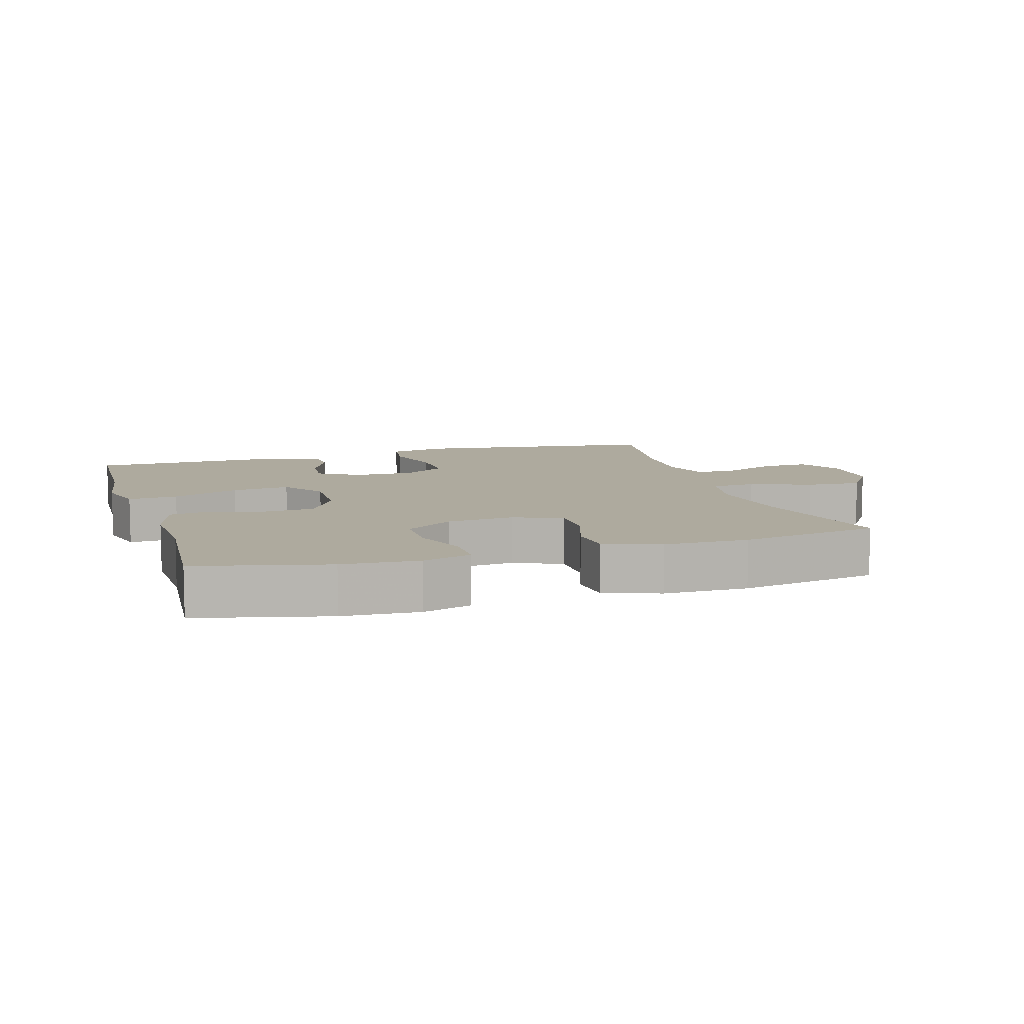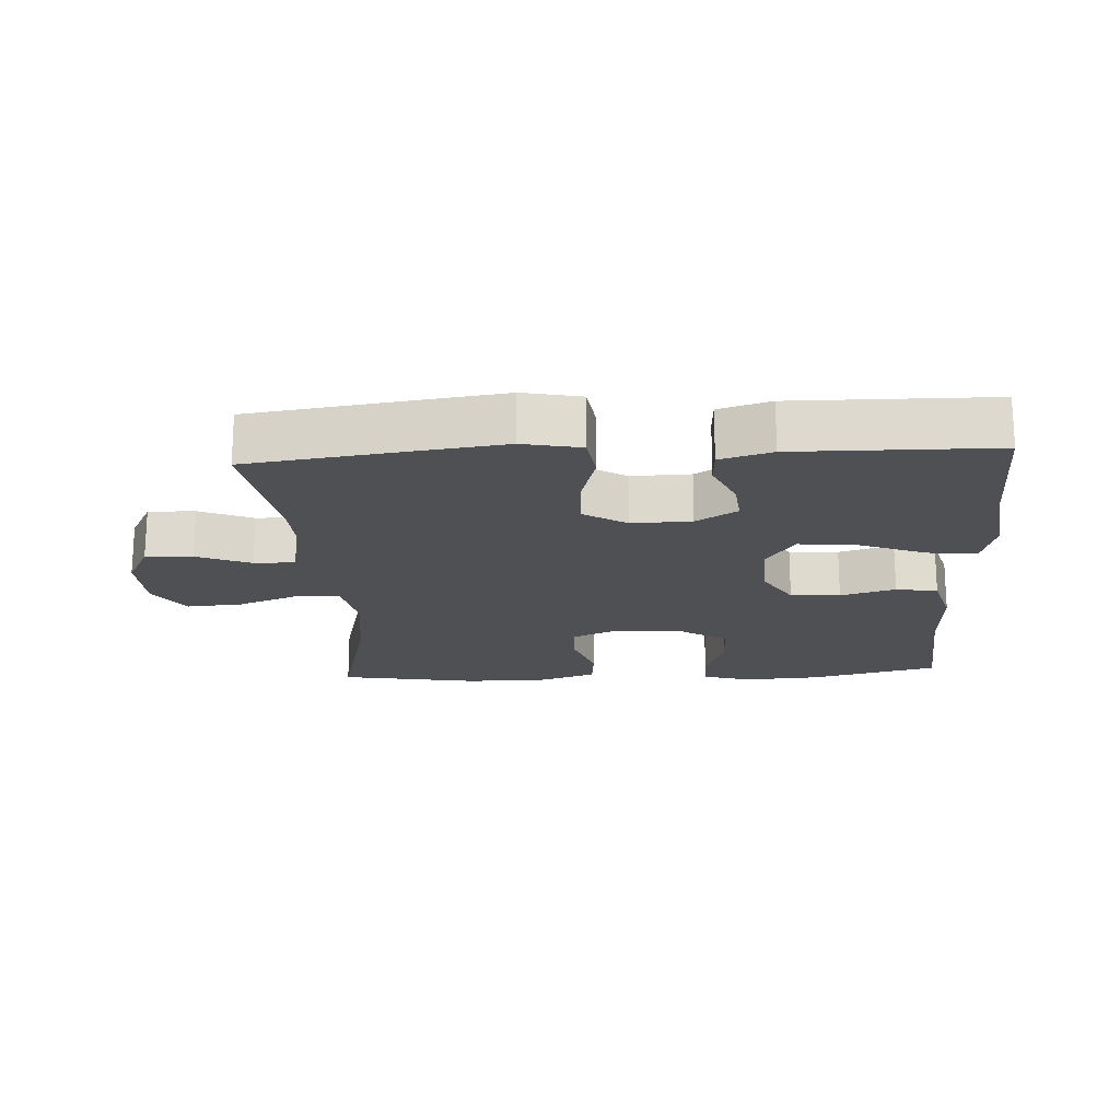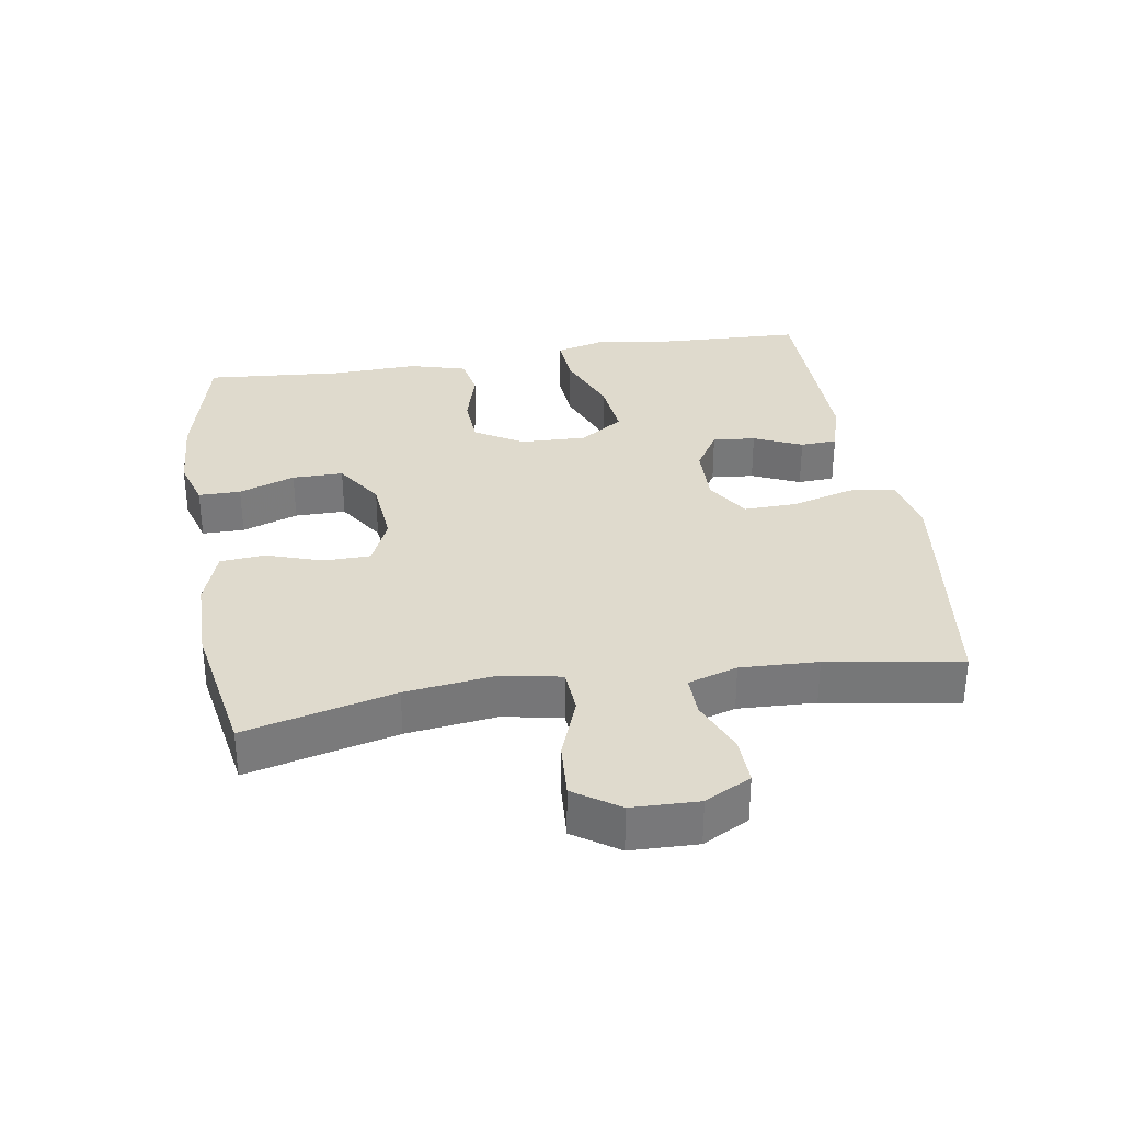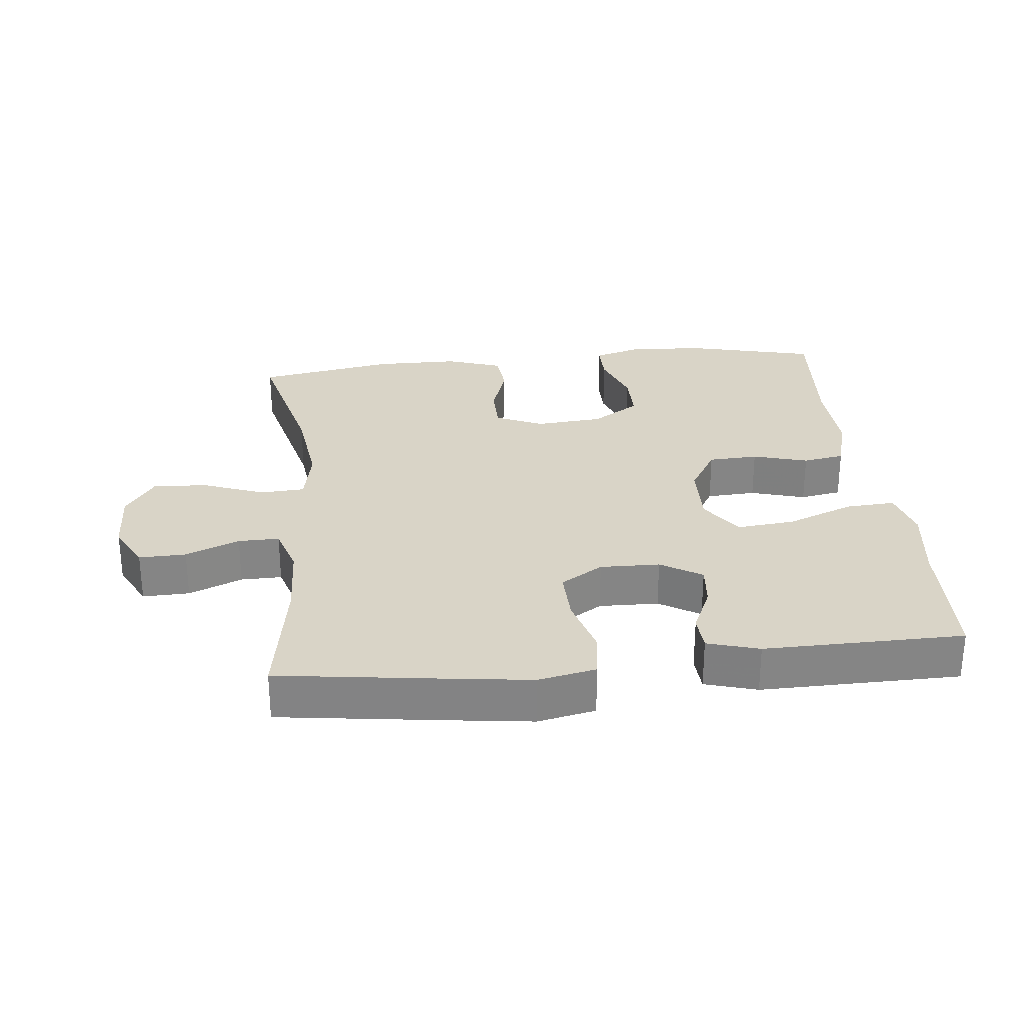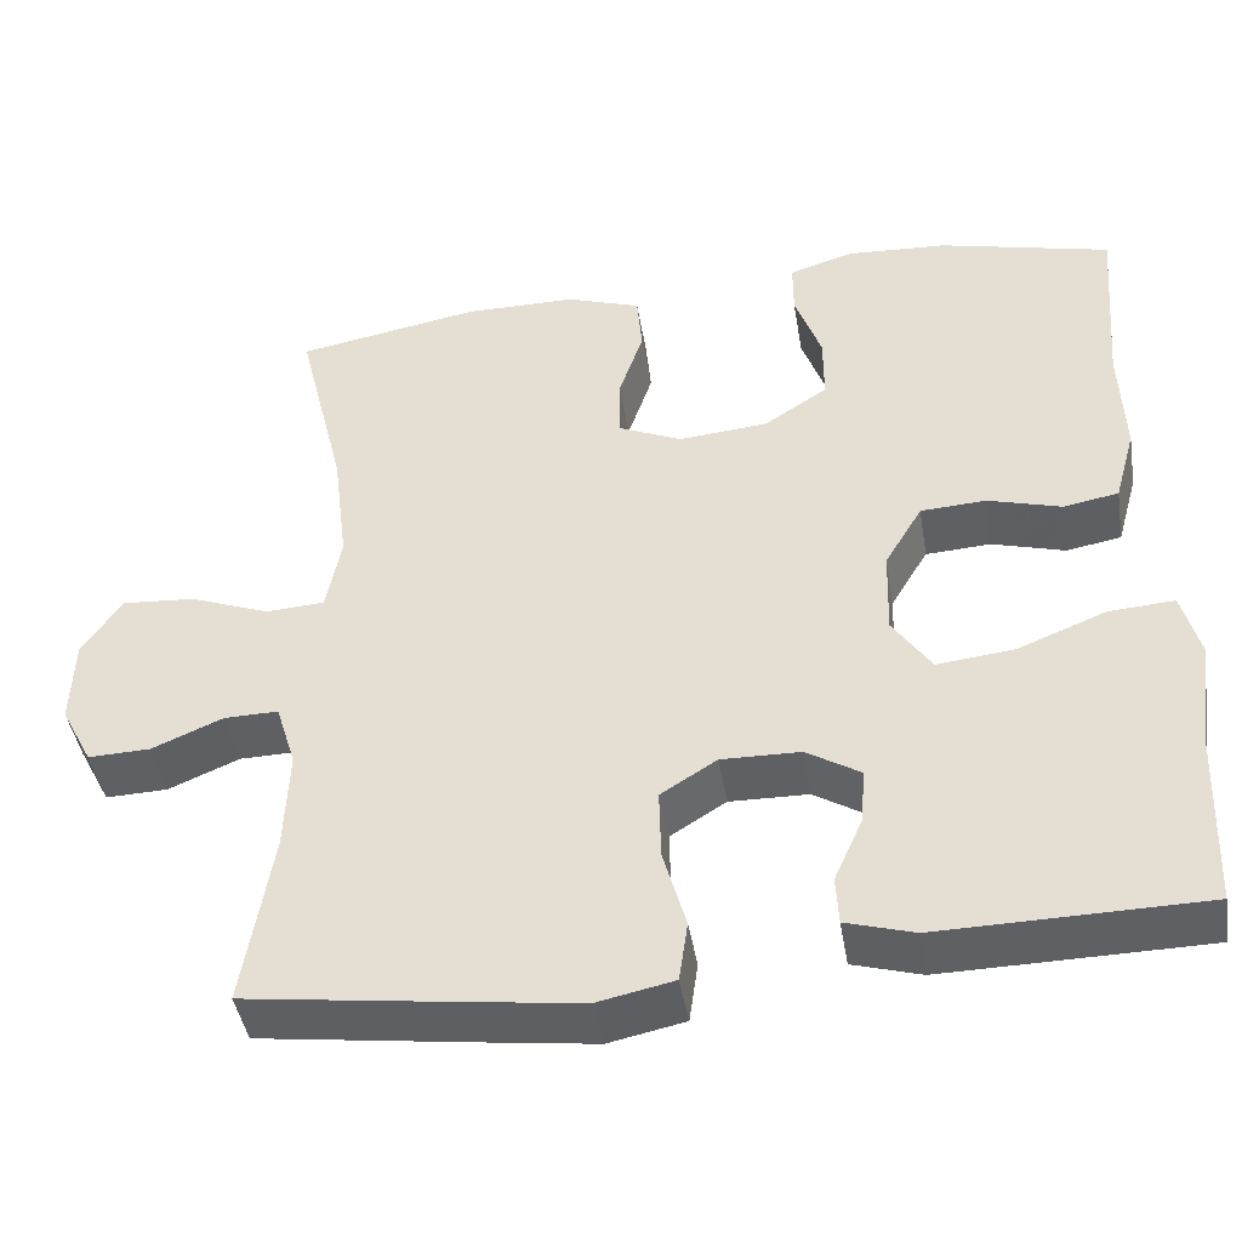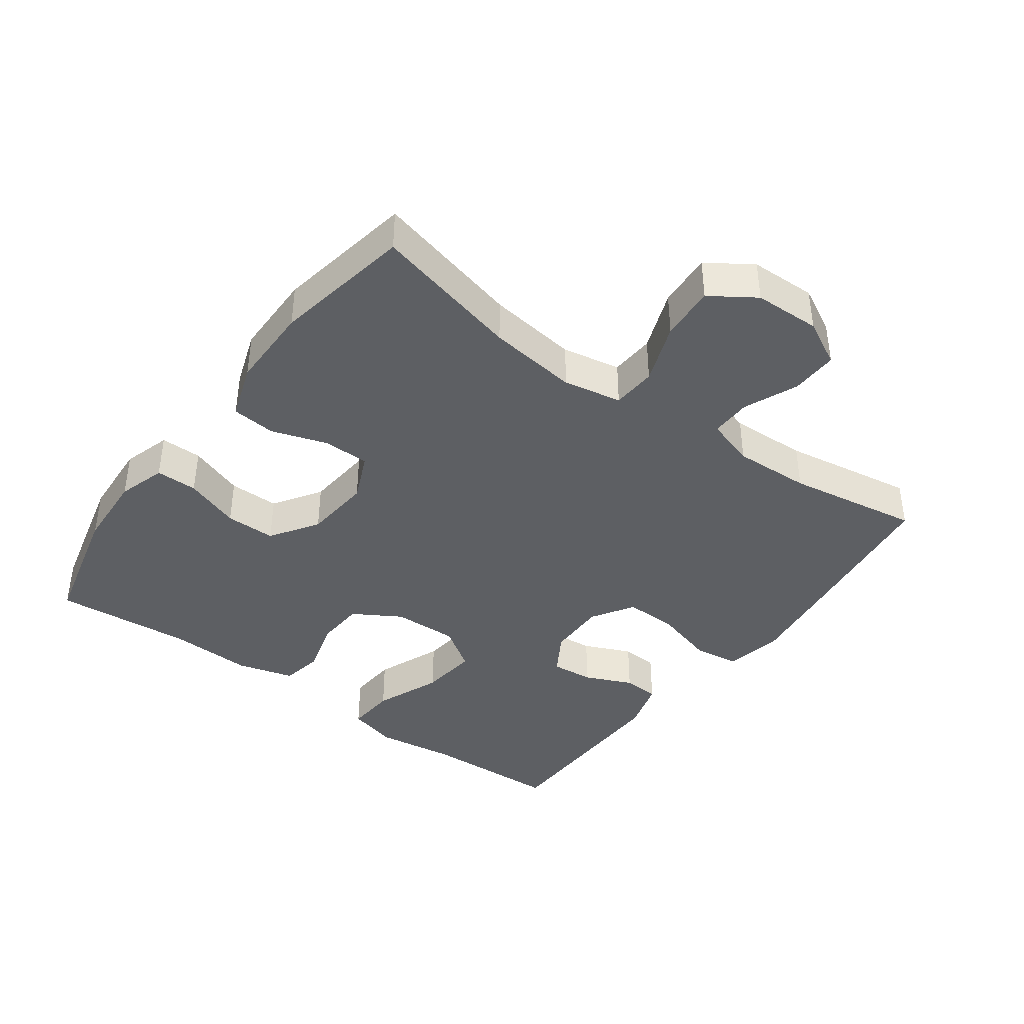
<metadata>
{"format":"obj","ext":"obj","renderer":"f3d","projection":"perspective","resolution":1024,"background":"white","views":[{"elev":9.3,"azim":-17.1,"up":"+Y"},{"elev":-19.0,"azim":-176.7,"up":"+Y"},{"elev":32.9,"azim":80.8,"up":"+Y"},{"elev":28.6,"azim":174.0,"up":"+Y"},{"elev":-43.7,"azim":-170.6,"up":"+Z"},{"elev":-40.3,"azim":53.6,"up":"+Y"}]}
</metadata>
<code>
v 0.5 0.07 -0.5
v 0.258 0.07 -0.533
v 0.128 0.07 -0.55
v 0.041 0.07 -0.532
v 0.031 0.07 -0.463
v 0.057 0.07 -0.371
v 0.059 0.07 -0.29
v -0.005 0.07 -0.25
v -0.095 0.07 -0.252
v -0.157 0.07 -0.29
v -0.151 0.07 -0.354
v -0.119 0.07 -0.426
v -0.122 0.07 -0.481
v -0.2 0.07 -0.504
v -0.5 0.07 -0.5
v -0.508 0.07 -0.291
v -0.525 0.07 -0.17
v -0.505 0.07 -0.095
v -0.43 0.07 -0.1
v -0.329 0.07 -0.14
v -0.241 0.07 -0.149
v -0.197 0.07 -0.084
v -0.2 0.07 0.015
v -0.243 0.07 0.087
v -0.318 0.07 0.091
v -0.401 0.07 0.067
v -0.464 0.07 0.078
v -0.488 0.07 0.164
v -0.483 0.07 0.292
v -0.5 0.07 0.5
v -0.304 0.07 0.548
v -0.189 0.07 0.555
v -0.116 0.07 0.533
v -0.116 0.07 0.47
v -0.146 0.07 0.386
v -0.146 0.07 0.31
v -0.074 0.07 0.263
v 0.028 0.07 0.254
v 0.1 0.07 0.286
v 0.101 0.07 0.356
v 0.073 0.07 0.44
v 0.079 0.07 0.507
v 0.163 0.07 0.536
v 0.29 0.07 0.537
v 0.5 0.07 0.5
v 0.445 0.07 0.276
v 0.428 0.07 0.14
v 0.445 0.07 0.052
v 0.512 0.07 0.048
v 0.604 0.07 0.083
v 0.687 0.07 0.089
v 0.732 0.07 0.022
v 0.735 0.07 -0.078
v 0.699 0.07 -0.147
v 0.628 0.07 -0.145
v 0.547 0.07 -0.111
v 0.485 0.07 -0.11
v 0.462 0.07 -0.184
v 0.467 0.07 -0.3
v 0.5 0 -0.5
v 0.258 0 -0.533
v 0.128 0 -0.55
v 0.041 0 -0.532
v 0.031 0 -0.463
v 0.057 0 -0.371
v 0.059 0 -0.29
v -0.005 0 -0.25
v -0.095 0 -0.252
v -0.157 0 -0.29
v -0.151 0 -0.354
v -0.119 0 -0.426
v -0.122 0 -0.481
v -0.2 0 -0.504
v -0.5 0 -0.5
v -0.508 0 -0.291
v -0.525 0 -0.17
v -0.505 0 -0.095
v -0.43 0 -0.1
v -0.329 0 -0.14
v -0.241 0 -0.149
v -0.197 0 -0.084
v -0.2 0 0.015
v -0.243 0 0.087
v -0.318 0 0.091
v -0.401 0 0.067
v -0.464 0 0.078
v -0.488 0 0.164
v -0.483 0 0.292
v -0.5 0 0.5
v -0.304 0 0.548
v -0.189 0 0.555
v -0.116 0 0.533
v -0.116 0 0.47
v -0.146 0 0.386
v -0.146 0 0.31
v -0.074 0 0.263
v 0.028 0 0.254
v 0.1 0 0.286
v 0.101 0 0.356
v 0.073 0 0.44
v 0.079 0 0.507
v 0.163 0 0.536
v 0.29 0 0.537
v 0.5 0 0.5
v 0.445 0 0.276
v 0.428 0 0.14
v 0.445 0 0.052
v 0.512 0 0.048
v 0.604 0 0.083
v 0.687 0 0.089
v 0.732 0 0.022
v 0.735 0 -0.078
v 0.699 0 -0.147
v 0.628 0 -0.145
v 0.547 0 -0.111
v 0.485 0 -0.11
v 0.462 0 -0.184
v 0.467 0 -0.3
f 54 55 56
f 53 54 56
f 52 53 56
f 51 52 56
f 50 51 56
f 49 50 56
f 48 49 56 57
f 44 45 46
f 43 44 46
f 42 43 46
f 41 42 46
f 40 41 46
f 39 40 46 47
f 38 39 47 48
f 33 34 35
f 32 33 35
f 31 32 35
f 30 31 35
f 29 30 35
f 29 35 36
f 28 29 36
f 27 28 36
f 26 27 36
f 25 26 36
f 24 25 36 37
f 18 19 20
f 17 18 20
f 16 17 20
f 15 16 20
f 14 15 20
f 13 14 20
f 12 13 20
f 11 12 20
f 10 11 20 21
f 9 10 21 22
f 4 5 6
f 3 4 6
f 2 3 6
f 1 2 6
f 59 1 6
f 58 59 6 7
f 58 7 8
f 57 58 8
f 48 57 8
f 38 48 8
f 37 38 8
f 24 37 8
f 23 24 8
f 8 9 22 23
f 115 114 113
f 115 113 112
f 115 112 111
f 115 111 110
f 115 110 109
f 115 109 108
f 116 115 108 107
f 105 104 103
f 105 103 102
f 105 102 101
f 105 101 100
f 105 100 99
f 106 105 99 98
f 107 106 98 97
f 94 93 92
f 94 92 91
f 94 91 90
f 94 90 89
f 94 89 88
f 95 94 88
f 95 88 87
f 95 87 86
f 95 86 85
f 95 85 84
f 96 95 84 83
f 79 78 77
f 79 77 76
f 79 76 75
f 79 75 74
f 79 74 73
f 79 73 72
f 79 72 71
f 79 71 70
f 80 79 70 69
f 81 80 69 68
f 65 64 63
f 65 63 62
f 65 62 61
f 65 61 60
f 65 60 118
f 66 65 118 117
f 67 66 117
f 67 117 116
f 67 116 107
f 67 107 97
f 67 97 96
f 67 96 83
f 67 83 82
f 82 81 68 67
f 1 60 61 2
f 2 61 62 3
f 3 62 63 4
f 4 63 64 5
f 5 64 65 6
f 6 65 66 7
f 7 66 67 8
f 8 67 68 9
f 9 68 69 10
f 10 69 70 11
f 11 70 71 12
f 12 71 72 13
f 13 72 73 14
f 14 73 74 15
f 15 74 75 16
f 16 75 76 17
f 17 76 77 18
f 18 77 78 19
f 19 78 79 20
f 20 79 80 21
f 21 80 81 22
f 22 81 82 23
f 23 82 83 24
f 24 83 84 25
f 25 84 85 26
f 26 85 86 27
f 27 86 87 28
f 28 87 88 29
f 29 88 89 30
f 30 89 90 31
f 31 90 91 32
f 32 91 92 33
f 33 92 93 34
f 34 93 94 35
f 35 94 95 36
f 36 95 96 37
f 37 96 97 38
f 38 97 98 39
f 39 98 99 40
f 40 99 100 41
f 41 100 101 42
f 42 101 102 43
f 43 102 103 44
f 44 103 104 45
f 45 104 105 46
f 46 105 106 47
f 47 106 107 48
f 48 107 108 49
f 49 108 109 50
f 50 109 110 51
f 51 110 111 52
f 52 111 112 53
f 53 112 113 54
f 54 113 114 55
f 55 114 115 56
f 56 115 116 57
f 57 116 117 58
f 58 117 118 59
f 59 118 60 1

</code>
